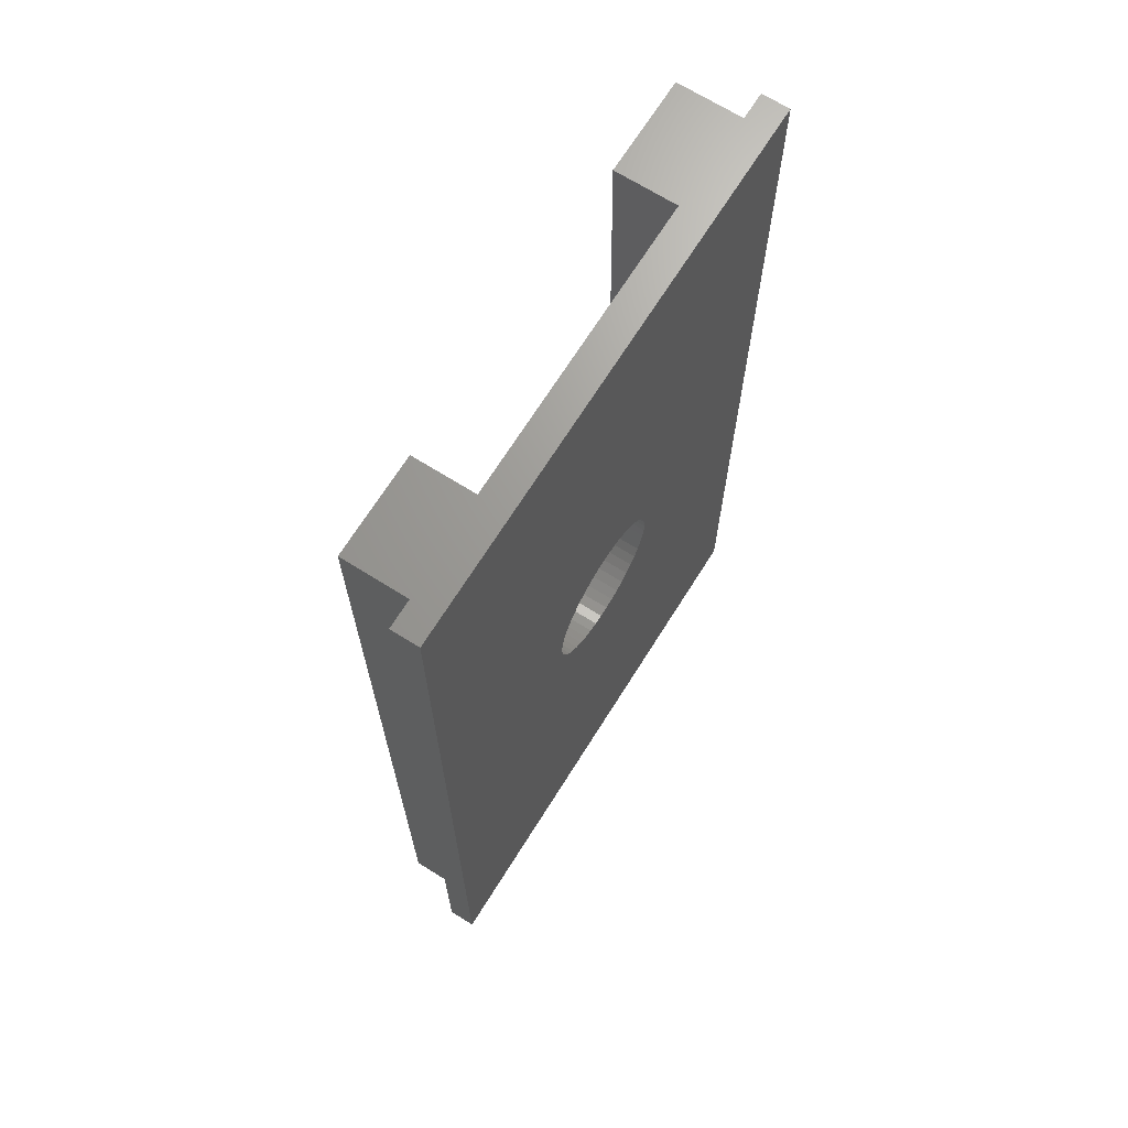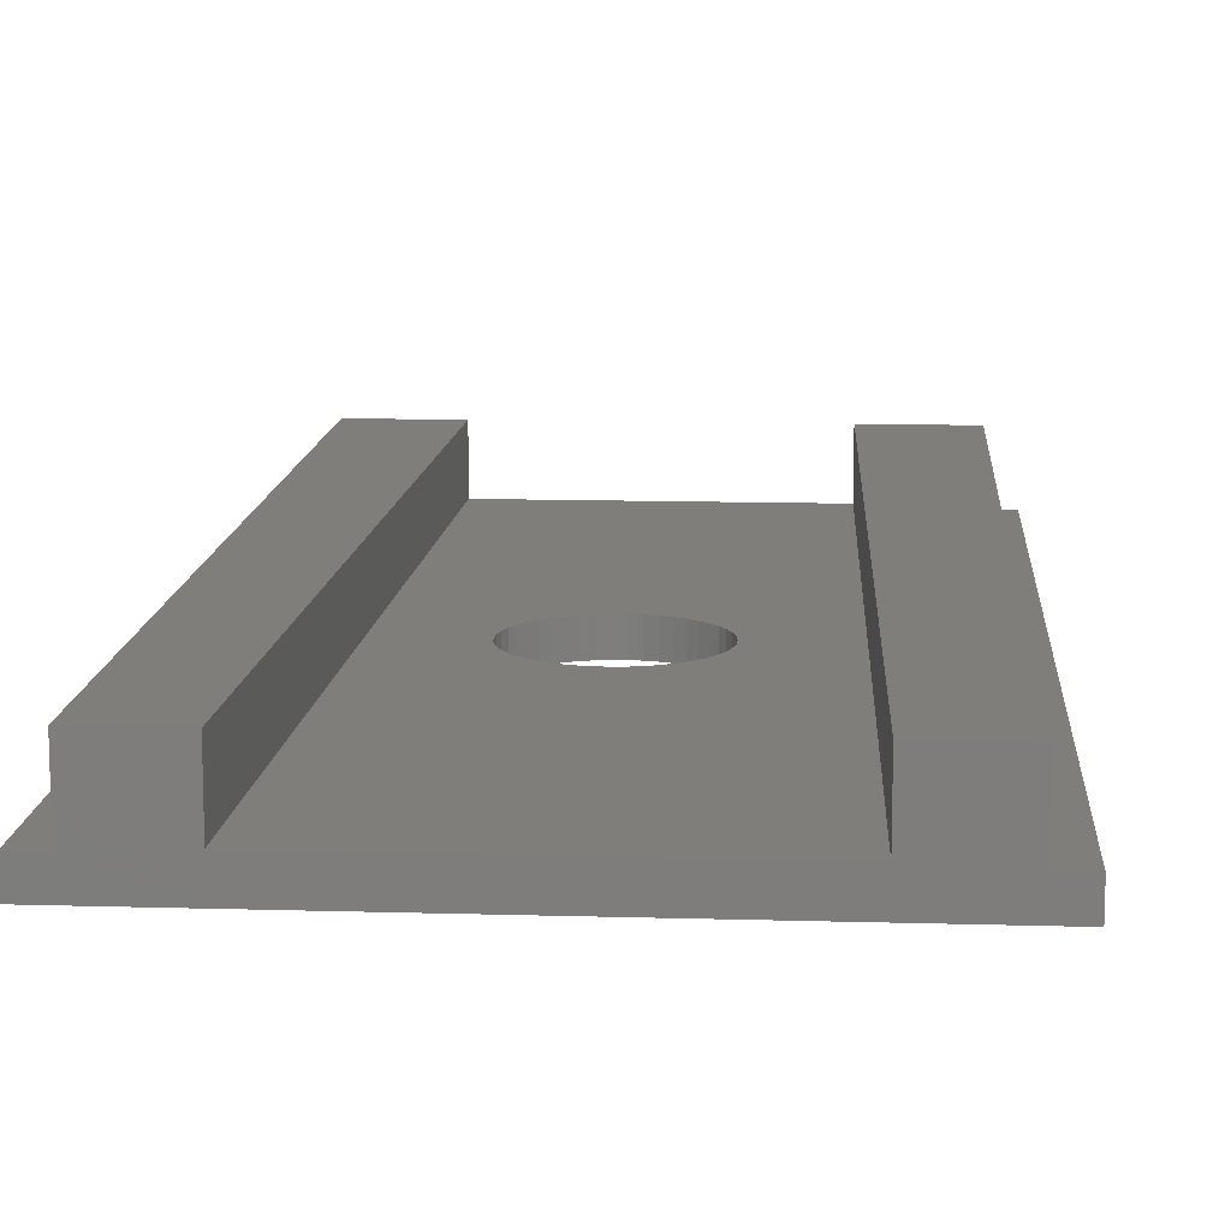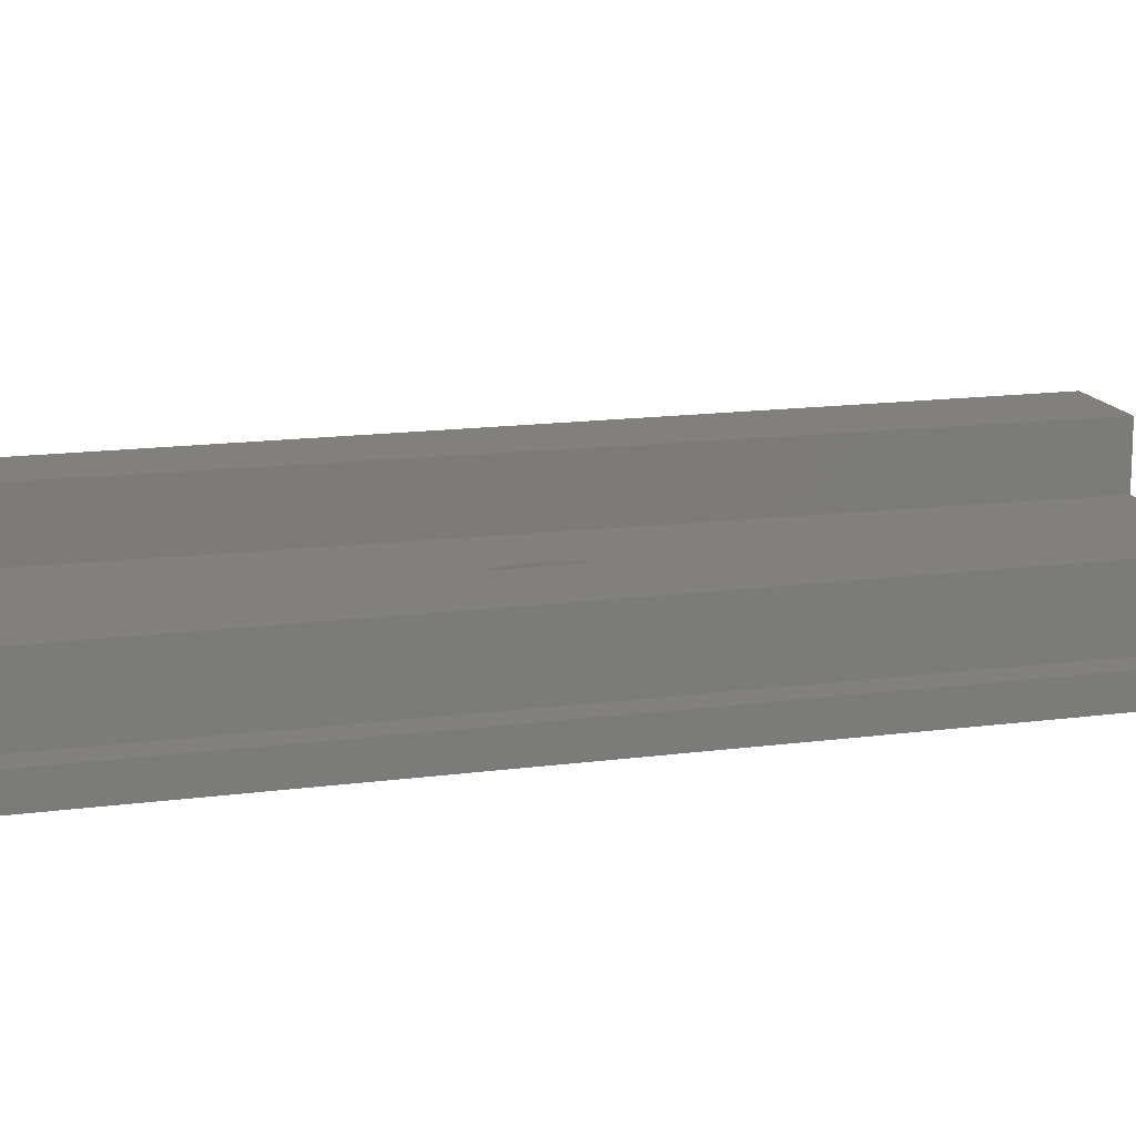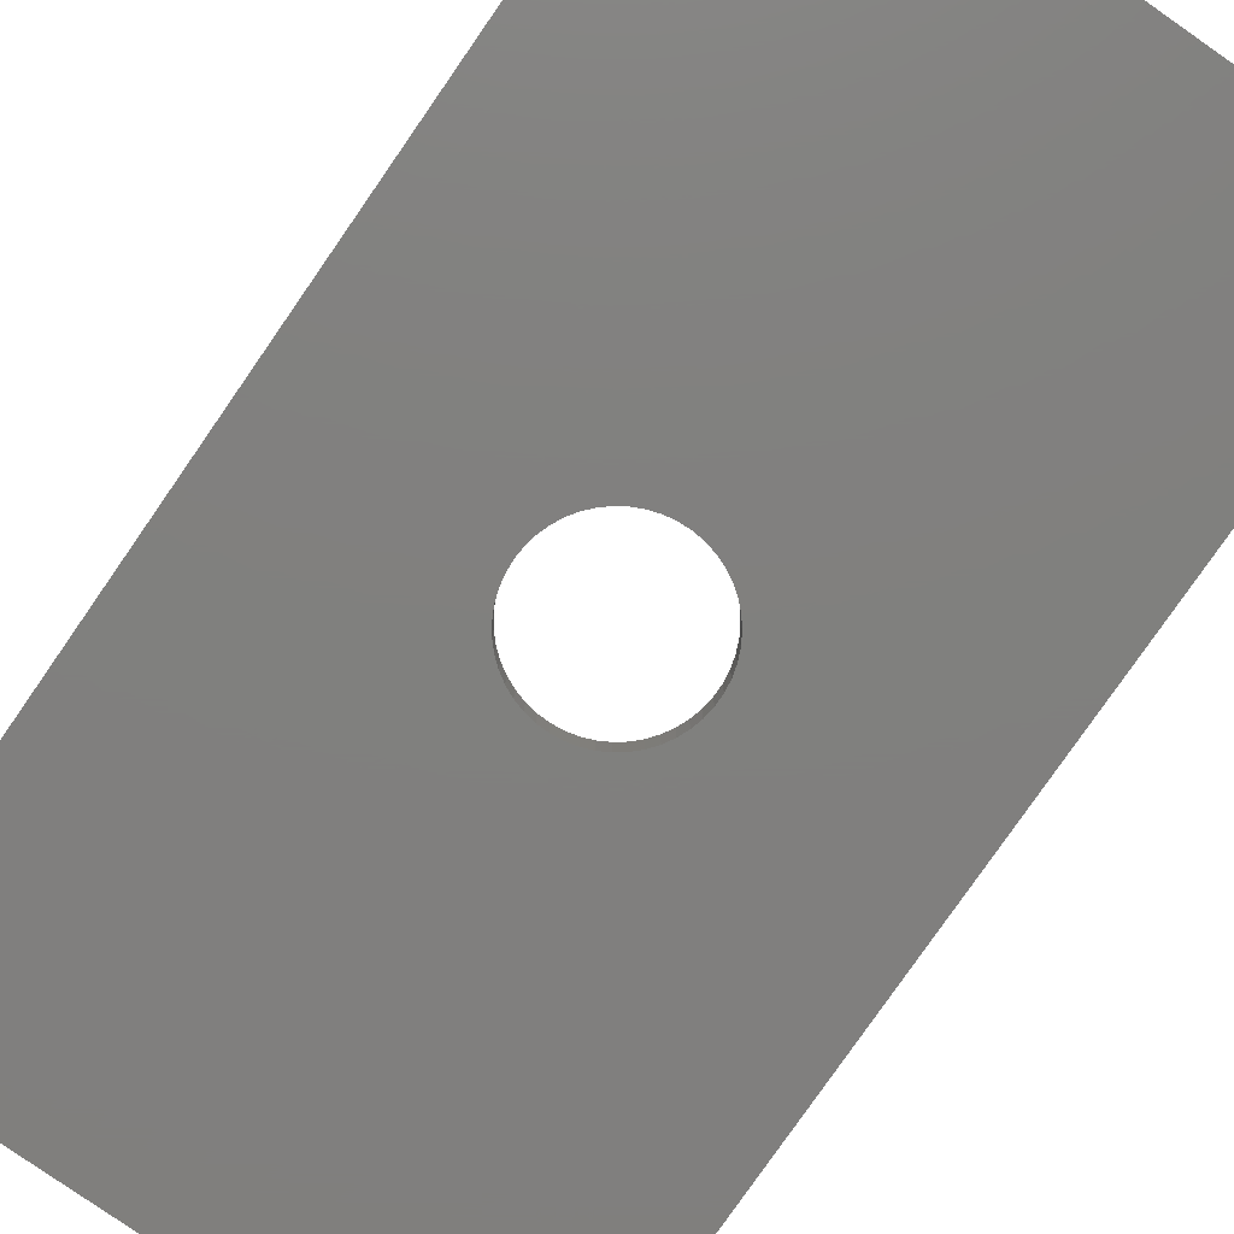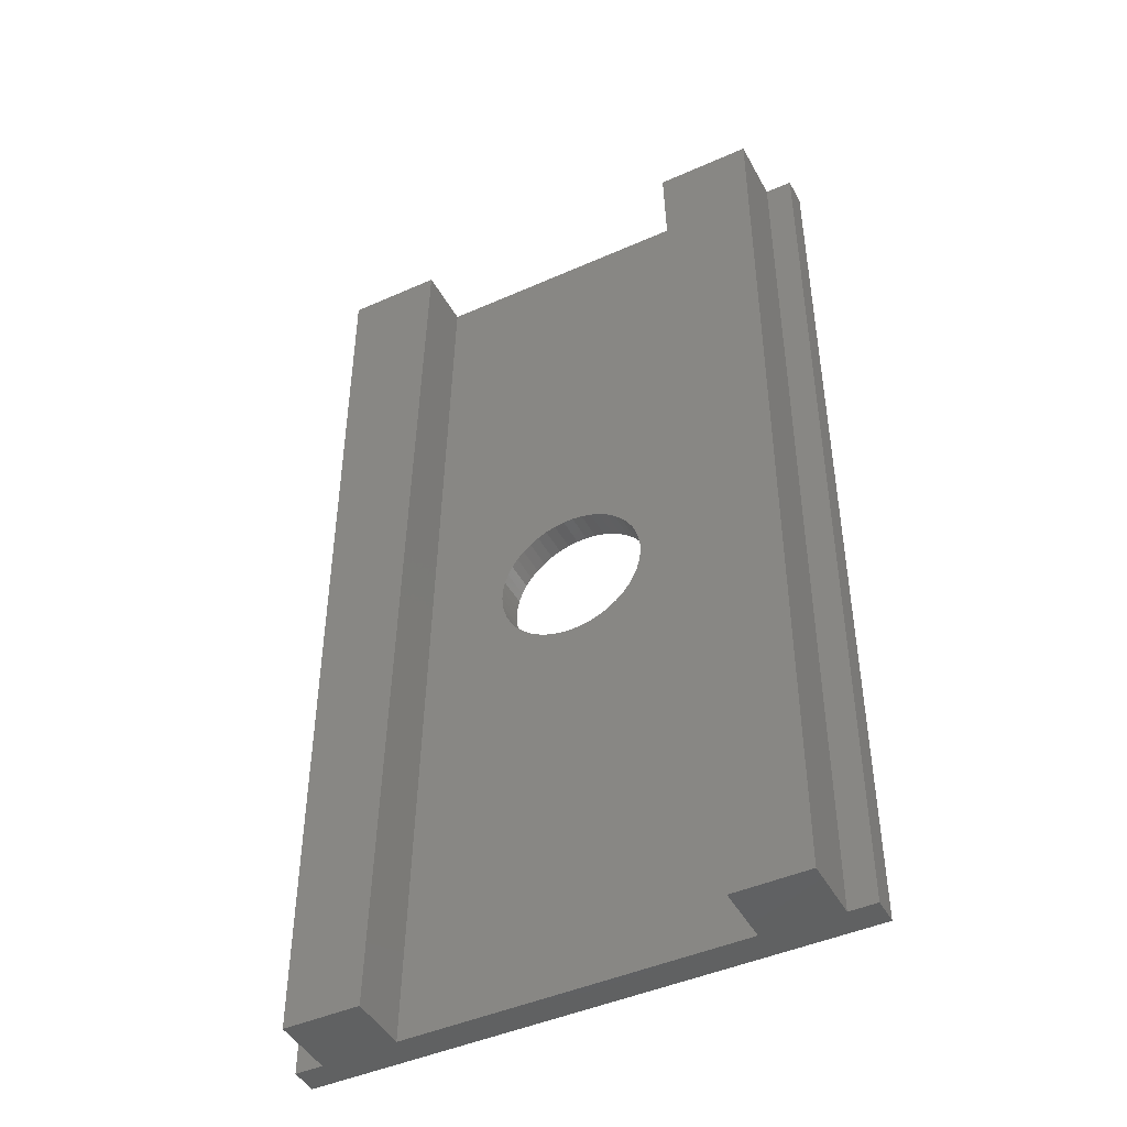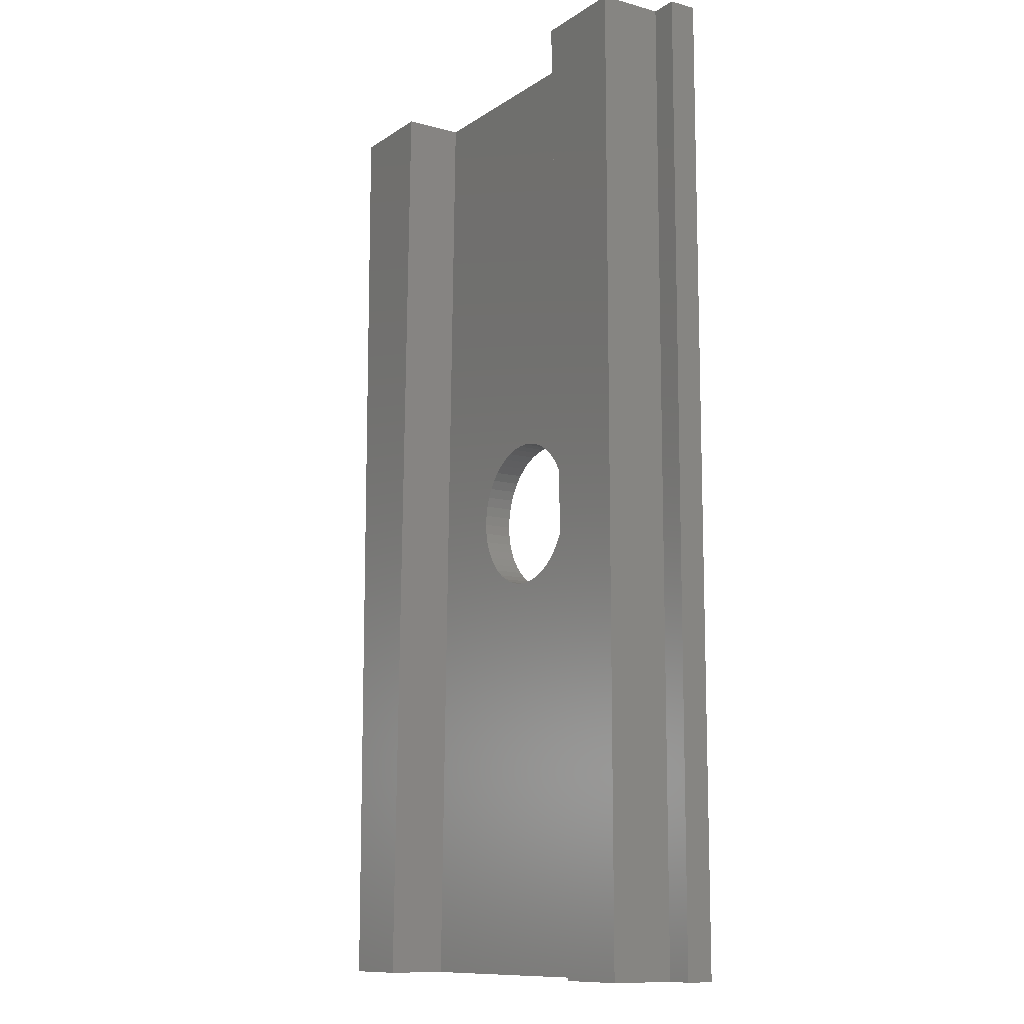
<metadata>
{"format":"stl","ext":"stl","renderer":"f3d","projection":"perspective","resolution":1024,"background":"white","views":[{"elev":68.9,"azim":-57.9,"up":"+Z"},{"elev":12.1,"azim":-176.0,"up":"+Y"},{"elev":14.8,"azim":-106.2,"up":"+Y"},{"elev":-80.0,"azim":145.2,"up":"+Y"},{"elev":-45.2,"azim":-152.8,"up":"+Z"},{"elev":-11.4,"azim":-123.0,"up":"+Z"}]}
</metadata>
<code>
# stl→obj: 118 verts, 236 faces
v -8.88 0 -15.98
v -8.88 0 15.98
v -8.88 0.9 -15.98
v -8.88 0.9 15.98
v -7.98 0.9 -15.98
v -7.98 0.9 15.98
v 7.98 0.9 -15.98
v 7.98 0.9 15.98
v 8.88 0.9 -15.98
v 8.88 0.9 15.98
v 8.88 0 -15.98
v 8.88 0 15.98
v 2.478 1 -0.3332
v 2.478 0 -0.3332
v 2.5 1 3.062e-16
v 2.411 1 -0.6605
v 2.411 0 -0.6605
v 2.302 1 -0.976
v 2.302 0 -0.976
v 2.151 1 -1.274
v 2.151 0 -1.274
v 1.962 1 -1.549
v 1.962 0 -1.549
v 1.738 1 -1.797
v 1.738 0 -1.797
v 1.483 1 -2.013
v 1.483 0 -2.013
v 1.201 1 -2.192
v 1.201 0 -2.192
v 0.8985 1 -2.333
v 0.8985 0 -2.333
v 0.5796 1 -2.432
v 0.5796 0 -2.432
v 0.2502 1 -2.487
v 0.2502 0 -2.487
v -0.08354 1 -2.499
v -0.08354 0 -2.499
v -0.4158 1 -2.465
v -0.4158 0 -2.465
v -0.7407 1 -2.388
v -0.7407 0 -2.388
v -1.052 1 -2.268
v -1.052 0 -2.268
v -1.345 1 -2.107
v -1.345 0 -2.107
v -1.614 1 -1.909
v -1.614 0 -1.909
v -1.854 1 -1.677
v -1.854 0 -1.677
v -2.061 1 -1.415
v -2.061 0 -1.415
v -2.231 1 -1.128
v -2.231 0 -1.128
v -2.362 1 -0.8201
v -2.362 0 -0.8201
v -2.45 1 -0.498
v -2.45 0 -0.498
v -2.494 1 -0.167
v -2.494 0 -0.167
v -2.494 1 0.167
v -2.494 0 0.167
v -2.45 1 0.498
v -2.45 0 0.498
v -2.362 1 0.8201
v -2.362 0 0.8201
v -2.231 1 1.128
v -2.231 0 1.128
v -2.061 1 1.415
v -2.061 0 1.415
v -1.854 1 1.677
v -1.854 0 1.677
v -1.614 1 1.909
v -1.614 0 1.909
v -1.345 1 2.107
v -1.345 0 2.107
v -1.052 1 2.268
v -1.052 0 2.268
v -0.7407 1 2.388
v -0.7407 0 2.388
v -0.4158 1 2.465
v -0.4158 0 2.465
v -0.08354 1 2.499
v -0.08354 0 2.499
v 0.2502 1 2.487
v 0.2502 0 2.487
v 0.5796 1 2.432
v 0.5796 0 2.432
v 0.8985 1 2.333
v 0.8985 0 2.333
v 1.201 1 2.192
v 1.201 0 2.192
v 1.483 1 2.013
v 1.483 0 2.013
v 1.738 1 1.797
v 1.738 0 1.797
v 1.962 1 1.549
v 1.962 0 1.549
v 2.151 1 1.274
v 2.151 0 1.274
v 2.302 1 0.976
v 2.302 0 0.976
v 2.411 1 0.6605
v 2.411 0 0.6605
v 2.478 1 0.3332
v 2.478 0 0.3332
v 2.5 0 3.062e-16
v 4.8 3 15.98
v 5.5 3 -15.98
v 4.8 1 15.98
v 5.5 1 -15.98
v -5.5 3 -15.98
v -4.8 3 15.98
v -5.5 1 -15.98
v -4.8 1 15.98
v -7.98 3 15.98
v -7.98 3 -15.98
v 7.98 3 15.98
v 7.98 3 -15.98
f 1 2 3
f 3 2 4
f 3 4 5
f 5 4 6
f 7 8 9
f 9 8 10
f 9 10 11
f 11 10 12
f 13 14 15
f 13 16 14
f 14 16 17
f 17 16 18
f 19 18 20
f 21 20 22
f 23 22 24
f 25 24 26
f 27 26 28
f 29 28 30
f 31 30 32
f 33 32 34
f 35 34 36
f 37 36 38
f 39 38 40
f 41 40 42
f 43 42 44
f 45 44 46
f 47 46 48
f 49 48 50
f 51 50 52
f 53 52 54
f 55 54 56
f 57 56 58
f 59 58 60
f 61 60 62
f 63 62 64
f 65 64 66
f 67 66 68
f 69 68 70
f 71 70 72
f 73 72 74
f 75 74 76
f 77 76 78
f 79 78 80
f 81 80 82
f 83 82 84
f 85 84 86
f 87 86 88
f 89 88 90
f 91 90 92
f 93 92 94
f 95 94 96
f 97 96 98
f 99 98 100
f 101 100 102
f 103 102 104
f 105 104 106
f 105 103 104
f 17 18 19
f 19 20 21
f 21 22 23
f 23 24 25
f 25 26 27
f 27 28 29
f 29 30 31
f 31 32 33
f 33 34 35
f 35 36 37
f 37 38 39
f 39 40 41
f 41 42 43
f 43 44 45
f 45 46 47
f 47 48 49
f 49 50 51
f 51 52 53
f 53 54 55
f 55 56 57
f 57 58 59
f 59 60 61
f 61 62 63
f 63 64 65
f 65 66 67
f 67 68 69
f 69 70 71
f 71 72 73
f 73 74 75
f 75 76 77
f 77 78 79
f 79 80 81
f 81 82 83
f 83 84 85
f 85 86 87
f 87 88 89
f 89 90 91
f 91 92 93
f 93 94 95
f 95 96 97
f 97 98 99
f 99 100 101
f 101 102 103
f 104 15 106
f 106 15 14
f 107 108 109
f 109 108 110
f 111 112 113
f 113 112 114
f 104 109 15
f 104 102 109
f 109 102 100
f 98 109 100
f 98 96 109
f 109 96 94
f 92 109 94
f 92 90 109
f 109 90 88
f 86 109 88
f 86 84 109
f 109 84 82
f 114 82 80
f 78 114 80
f 78 76 114
f 114 76 74
f 72 114 74
f 72 70 114
f 114 70 68
f 66 114 68
f 66 64 114
f 114 64 62
f 60 114 62
f 60 113 114
f 60 58 113
f 113 58 56
f 54 113 56
f 54 52 113
f 113 52 50
f 48 113 50
f 48 46 113
f 113 46 44
f 42 113 44
f 42 40 113
f 113 40 38
f 36 113 38
f 36 110 113
f 36 34 110
f 110 34 32
f 30 110 32
f 30 28 110
f 110 28 26
f 24 110 26
f 24 22 110
f 110 22 20
f 18 110 20
f 18 16 110
f 110 16 13
f 15 110 13
f 15 109 110
f 109 82 114
f 112 111 115
f 115 111 116
f 107 117 108
f 108 117 118
f 107 109 117
f 117 109 8
f 8 109 12
f 10 8 12
f 109 114 12
f 12 114 2
f 2 114 6
f 4 2 6
f 112 115 114
f 114 115 6
f 5 6 116
f 116 6 115
f 108 118 110
f 110 118 7
f 11 7 9
f 11 110 7
f 11 1 110
f 110 1 113
f 113 1 5
f 116 113 5
f 116 111 113
f 1 3 5
f 8 7 117
f 117 7 118
f 14 11 106
f 14 17 11
f 11 17 19
f 21 11 19
f 21 23 11
f 11 23 25
f 27 11 25
f 27 29 11
f 11 29 31
f 33 11 31
f 33 35 11
f 11 35 37
f 1 37 39
f 41 1 39
f 41 43 1
f 1 43 45
f 47 1 45
f 47 49 1
f 1 49 51
f 53 1 51
f 53 55 1
f 1 55 57
f 59 1 57
f 59 61 1
f 1 61 2
f 2 61 63
f 65 2 63
f 65 67 2
f 2 67 69
f 71 2 69
f 71 73 2
f 2 73 75
f 77 2 75
f 77 79 2
f 2 79 81
f 83 2 81
f 83 12 2
f 83 85 12
f 12 85 87
f 89 12 87
f 89 91 12
f 12 91 93
f 95 12 93
f 95 97 12
f 12 97 99
f 101 12 99
f 101 103 12
f 12 103 105
f 106 12 105
f 106 11 12
f 11 37 1

</code>
